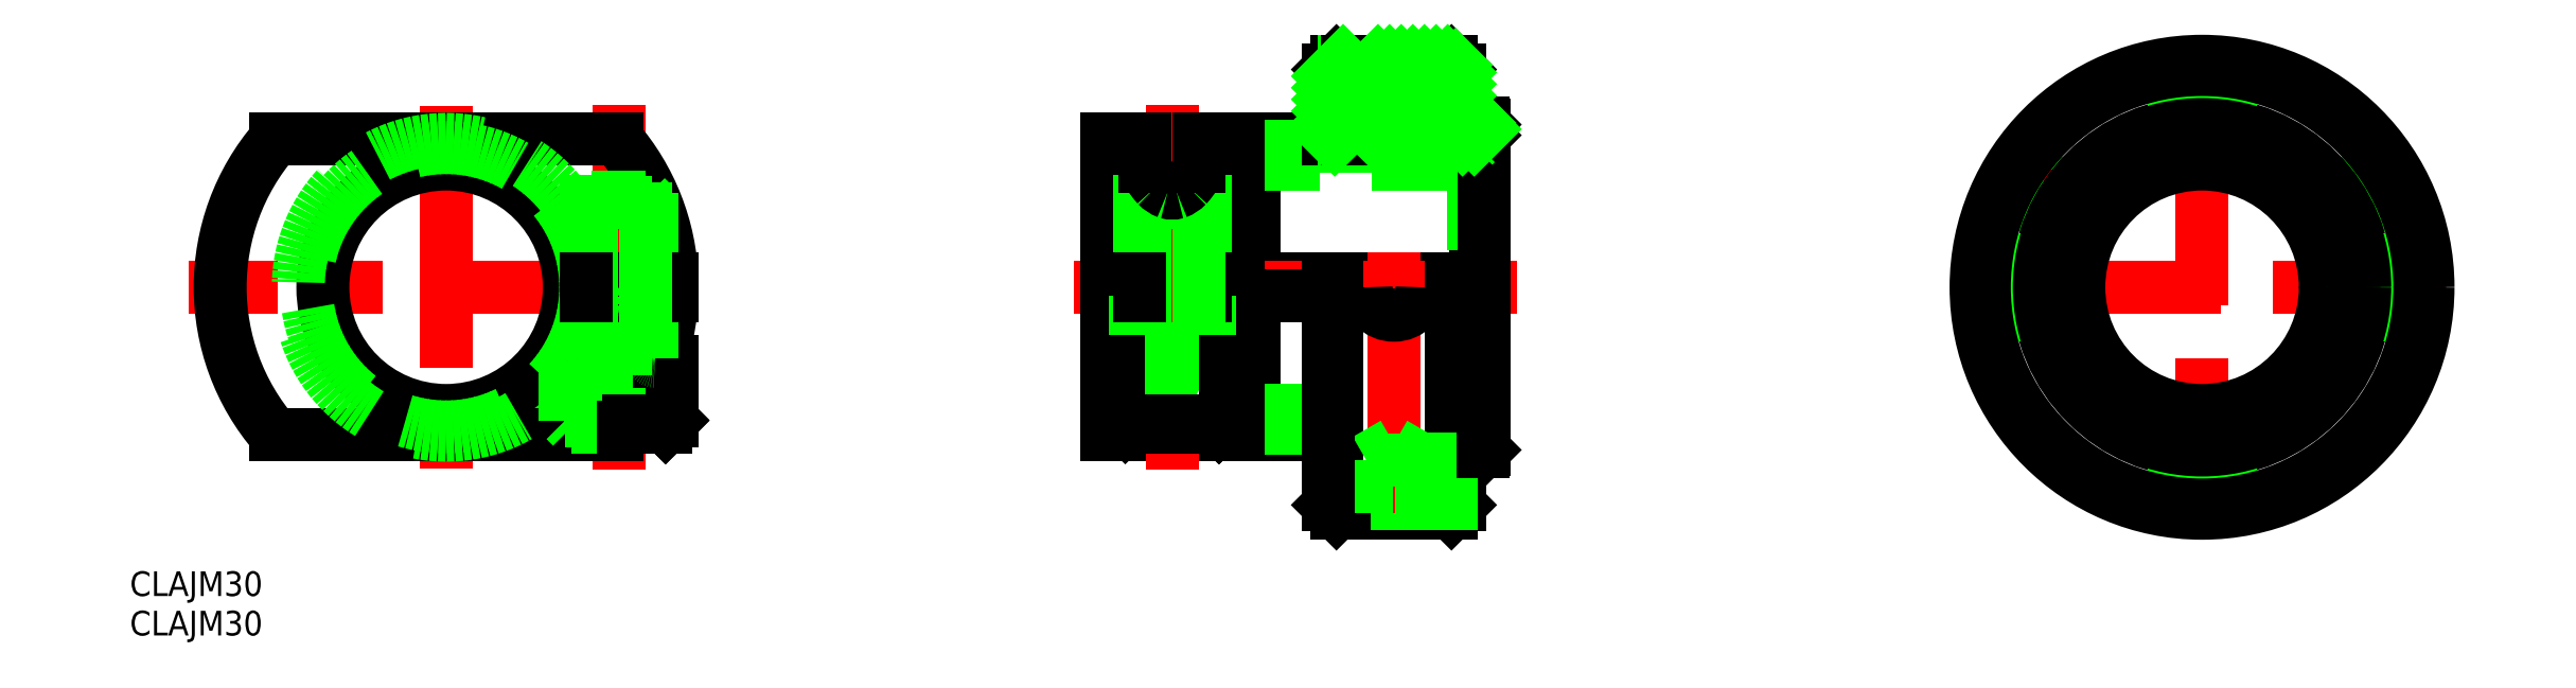
<metadata>
{"format":"dxf","ext":"dxf","renderer":"ezdxf+matplotlib","layout":"modelspace","background":"white","min_lineweight":24,"dpi":150}
</metadata>
<code>
0
SECTION
2
ENTITIES
0
LINE
8
CENTER
10
-213.7
20
22
30
0
11
-213.7
21
-22
31
0
0
LINE
8
CENTER
10
-192.7
20
22.22
30
0
11
-192.7
21
-23.99
31
0
0
LINE
8
0
10
-199.7
20
-9
30
0
11
-199.7
21
-18
31
0
0
LINE
8
0
10
-197.2
20
-1
30
0
11
-197.2
21
-9
31
0
0
LINE
8
0
10
-188.2
20
-1
30
0
11
-188.2
21
-9
31
0
0
LINE
8
0
10
-192.9
20
18
30
0
11
-234.5
21
18
31
0
0
LINE
8
0
10
-192.9
20
-18
30
0
11
-234.5
21
-18
31
0
0
LINE
8
CENTER
10
-183.3
20
0
30
0
11
-245
21
0
31
0
0
LINE
8
0
10
-198.7
20
1
30
0
11
-186.2
21
1
31
0
0
LINE
8
0
10
-198.7
20
-1
30
0
11
-186.2
21
-1
31
0
0
LINE
8
0
10
-187.7
20
-9
30
0
11
-199.7
21
-9
31
0
0
LINE
8
0
10
-115.3
20
-1
30
0
11
-115.3
21
-18
31
0
0
LINE
8
0
10
-115.3
20
-17
30
0
11
-117.3
21
-17
31
0
0
LINE
8
0
10
-115.3
20
18
30
0
11
-115.3
21
1
31
0
0
LINE
8
0
10
-115.3
20
17
30
0
11
-117.3
21
17
31
0
0
LINE
8
0
10
-88.35
20
15
30
0
11
-133.3
21
15
31
0
0
LINE
8
0
10
-91.35
20
1
30
0
11
-133.3
21
1
31
0
0
LINE
8
0
10
-88.35
20
18
30
0
11
-115.3
21
18
31
0
0
LINE
8
0
10
-88.35
20
17.19
30
0
11
-115.3
21
17.19
31
0
0
LINE
8
0
10
-91.35
20
-1
30
0
11
-101.3
21
-1
31
0
0
LINE
8
0
10
-88.35
20
18
30
0
11
-88.35
21
0
31
0
0
LINE
8
0
10
-106.3
20
-18
30
0
11
-115.3
21
-18
31
0
0
LINE
8
0
10
-106.3
20
-15
30
0
11
-133.3
21
-15
31
0
0
LINE
8
CENTER
10
-83.35
20
0
30
0
11
-137.3
21
0
31
0
0
CIRCLE
8
0
10
-213.7
20
0
30
0
40
15
0
CIRCLE
8
0
10
-213.7
20
0
30
0
40
18
0
CIRCLE
8
0
10
-213.7
20
0
30
0
40
17
0
ARC
8
0
10
-213.7
20
0
30
0
40
27.5
50
139.1
51
220.9
0
ARC
8
0
10
-213.7
20
8.047e-07
30
0
40
27.5
50
2.084
51
40.89
0
ARC
8
0
10
-213.7
20
0
30
0
40
27.5
50
319.1
51
357.9
0
LINE
8
0
10
-88.66
20
17.19
30
0
11
-88.66
21
0
31
0
0
LINE
8
0
10
-87.85
20
18
30
0
11
-88.35
21
18
31
0
0
LINE
8
0
10
-87.55
20
20
30
0
11
-87.35
21
19.8
31
0
0
LINE
8
0
10
-87.55
20
20
30
0
11
-90.35
21
20
31
0
0
LINE
8
0
10
-87.55
20
-20
30
0
11
-87.35
21
-19.8
31
0
0
LINE
8
0
10
-87.55
20
-20
30
0
11
-90.35
21
-20
31
0
0
LINE
8
0
10
-87.35
20
19.8
30
0
11
-87.35
21
-19.8
31
0
0
LINE
8
0
10
-87.35
20
18.5
30
0
11
-88.35
21
17.5
31
0
0
LINE
8
0
10
-106.3
20
-26.5
30
0
11
-105.3
21
-27.5
31
0
0
LINE
8
0
10
-106.3
20
26.5
30
0
11
-106.3
21
18
31
0
0
LINE
8
0
10
-91.35
20
-27.5
30
0
11
-90.35
21
-26.5
31
0
0
LINE
8
0
10
-91.35
20
-27.5
30
0
11
-105.3
21
-27.5
31
0
0
LINE
8
0
10
-90.35
20
0
30
0
11
-90.35
21
-26.5
31
0
0
LINE
8
0
10
-90.35
20
26.5
30
0
11
-91.35
21
27.5
31
0
0
LINE
8
0
10
-90.35
20
26.5
30
0
11
-90.35
21
20
31
0
0
LINE
8
0
10
-91.35
20
27.5
30
0
11
-105.3
21
27.5
31
0
0
LINE
8
0
10
-106.3
20
26.5
30
0
11
-105.3
21
27.5
31
0
0
LINE
8
0
10
-105.3
20
0
30
0
11
-105.3
21
-27.5
31
0
0
LINE
8
0
10
-91.35
20
1
30
0
11
-91.35
21
-27.5
31
0
0
LINE
8
0
10
-91.35
20
-26.36
30
0
11
-97.95
21
-26.36
31
0
0
LINE
8
0
10
-91.35
20
-25.36
30
0
11
-96.7
21
-25.36
31
0
0
LINE
8
0
10
-91.35
20
-24.16
30
0
11
-95.61
21
-24.16
31
0
0
LINE
8
0
10
-91.35
20
-22.66
30
0
11
-94.75
21
-22.66
31
0
0
LINE
8
0
10
-91.35
20
-20.86
30
0
11
-93.71
21
-20.86
31
0
0
LINE
8
CENTER
10
-102.3
20
29.5
30
0
11
-102.3
21
16
31
0
0
LINE
8
CENTER
10
-98.35
20
4.22
30
0
11
-98.35
21
-29.5
31
0
0
LINE
8
0
10
-104.3
20
27.5
30
0
11
-104.3
21
18
31
0
0
LINE
8
0
10
-100.3
20
27.5
30
0
11
-100.3
21
18
31
0
0
LINE
8
0
10
-104
20
27.5
30
0
11
-104
21
18
31
0
0
LINE
8
0
10
-100.7
20
27.5
30
0
11
-100.7
21
18
31
0
0
ARC
8
0
10
-98.35
20
0
30
0
40
3.4
50
180
51
0
0
LINE
8
0
10
-98.35
20
-19.04
30
0
11
-101.7
21
-21
31
0
0
LINE
8
0
10
-98.35
20
-19.04
30
0
11
-94.95
21
-21
31
0
0
LINE
8
0
10
-94.95
20
-21
30
0
11
-101.7
21
-21
31
0
0
LINE
8
0
10
-94.95
20
-21
30
0
11
-94.95
21
-27.5
31
0
0
LINE
8
0
10
-101.7
20
-21
30
0
11
-101.7
21
-27.5
31
0
0
LINE
8
CENTER
10
0
20
29.5
30
0
11
0
21
-29.5
31
0
0
LINE
8
CENTER
10
-29.5
20
0
30
0
11
29.5
21
0
31
0
0
LINE
8
CENTER
10
25.55
20
14.75
30
0
11
11.26
21
6.5
31
0
0
LINE
8
0
10
22.75
20
15.45
30
0
11
14.49
21
10.68
31
0
0
LINE
8
0
10
22.96
20
15.13
30
0
11
14.72
21
10.37
31
0
0
LINE
8
0
10
24.58
20
12.32
30
0
11
16.34
21
7.561
31
0
0
LINE
8
0
10
24.75
20
11.98
30
0
11
16.49
21
7.212
31
0
0
LINE
8
0
10
-22.75
20
15.45
30
0
11
-14.49
21
10.68
31
0
0
LINE
8
0
10
-22.96
20
15.13
30
0
11
-14.72
21
10.37
31
0
0
LINE
8
CENTER
10
-25.55
20
14.75
30
0
11
-11.26
21
6.5
31
0
0
LINE
8
0
10
-24.58
20
12.32
30
0
11
-16.34
21
7.561
31
0
0
LINE
8
0
10
-24.75
20
11.98
30
0
11
-16.49
21
7.212
31
0
0
CIRCLE
8
0
10
0
20
0
30
0
40
20
0
CIRCLE
8
0
10
0
20
0
30
0
40
27.5
0
CIRCLE
8
0
10
0
20
0
30
0
40
17.19
0
CIRCLE
8
0
10
0
20
0
30
0
40
18
0
LINE
8
0
10
5.68e-14
20
-19.04
30
0
11
-3.4
21
-21
31
0
0
LINE
8
0
10
0
20
-19.04
30
0
11
3.4
21
-21
31
0
0
LINE
8
0
10
3.4
20
-21
30
0
11
-3.4
21
-21
31
0
0
LINE
8
0
10
3.4
20
-21
30
0
11
3.4
21
-27.29
31
0
0
LINE
8
0
10
-3.4
20
-21
30
0
11
-3.4
21
-27.29
31
0
0
CIRCLE
8
0
10
0
20
0
30
0
40
15
0
LINE
8
0
10
19.04
20
2.84e-14
30
0
11
21
21
-3.4
31
0
0
LINE
8
0
10
19.04
20
-2.84e-14
30
0
11
21
21
3.4
31
0
0
LINE
8
0
10
21
20
3.4
30
0
11
21
21
-3.4
31
0
0
LINE
8
0
10
21
20
3.4
30
0
11
27.29
21
3.4
31
0
0
LINE
8
0
10
21
20
-3.4
30
0
11
27.29
21
-3.4
31
0
0
LINE
8
0
10
-5.68e-14
20
19.04
30
0
11
3.4
21
21
31
0
0
LINE
8
0
10
0
20
19.04
30
0
11
-3.4
21
21
31
0
0
LINE
8
0
10
-3.4
20
21
30
0
11
3.4
21
21
31
0
0
LINE
8
0
10
-3.4
20
21
30
0
11
-3.4
21
27.29
31
0
0
LINE
8
0
10
3.4
20
21
30
0
11
3.4
21
27.29
31
0
0
LINE
8
0
10
-19.04
20
-1.137e-13
30
0
11
-21
21
3.4
31
0
0
LINE
8
0
10
-19.04
20
-5.68e-14
30
0
11
-21
21
-3.4
31
0
0
LINE
8
0
10
-21
20
-3.4
30
0
11
-21
21
3.4
31
0
0
LINE
8
0
10
-21
20
-3.4
30
0
11
-27.29
21
-3.4
31
0
0
LINE
8
0
10
-21
20
3.4
30
0
11
-27.29
21
3.4
31
0
0
LINE
8
0
10
-106.3
20
-17.19
30
0
11
-115.3
21
-17.19
31
0
0
CIRCLE
8
0
10
0
20
0
30
0
40
26.5
0
CIRCLE
8
0
10
0
20
0
30
0
40
19.8
0
CIRCLE
8
0
10
0
20
0
30
0
40
18.5
0
LINE
8
0
10
-189.2
20
-17
30
0
11
-189.2
21
-13
31
0
0
LINE
8
0
10
-191
20
-17
30
0
11
-191
21
-13
31
0
0
LINE
8
0
10
-189.2
20
-13
30
0
11
-192.7
21
-11
31
0
0
LINE
8
0
10
-188.6
20
-8.8
30
0
11
-189.4
21
-7.535
31
0
0
LINE
8
0
10
-189.4
20
-7.535
30
0
11
-189.4
21
-1
31
0
0
LINE
8
0
10
-196
20
-7.535
30
0
11
-196
21
-1
31
0
0
LINE
8
0
10
-196.2
20
-13
30
0
11
-192.7
21
-11
31
0
0
LINE
8
0
10
-194.4
20
-17
30
0
11
-194.4
21
-13
31
0
0
LINE
8
0
10
-196.2
20
-17
30
0
11
-196.2
21
-13
31
0
0
LINE
8
0
10
-189.2
20
-13
30
0
11
-196.2
21
-13
31
0
0
LINE
8
0
10
-196.8
20
-8.8
30
0
11
-196
21
-7.535
31
0
0
LINE
8
0
10
-188.7
20
10.32
30
0
11
-196.7
21
10.32
31
0
0
LINE
8
0
10
-196
20
11
30
0
11
-196.7
21
10.32
31
0
0
LINE
8
0
10
-189.4
20
11
30
0
11
-188.7
21
10.32
31
0
0
LINE
8
0
10
-186.2
20
-16.2
30
0
11
-187
21
-17
31
0
0
LINE
8
0
10
-186.2
20
-16.2
30
0
11
-187
21
-17
31
0
0
LINE
8
0
10
-186.2
20
-16.2
30
0
11
-186.2
21
-9
31
0
0
LINE
8
0
10
-199.2
20
-16.2
30
0
11
-199.2
21
-9
31
0
0
LINE
8
0
10
-187.7
20
-9
30
0
11
-186.2
21
-9
31
0
0
LINE
8
0
10
-199.2
20
-16.2
30
0
11
-191.5
21
-16.2
31
0
0
LINE
8
0
10
-199.2
20
-16.2
30
0
11
-198.4
21
-17
31
0
0
LINE
8
0
10
-186.2
20
-16.2
30
0
11
-187
21
-17
31
0
0
LINE
8
0
10
-196.7
20
-7.535
30
0
11
-188.7
21
-7.535
31
0
0
LINE
8
0
10
-188.7
20
-8.6
30
0
11
-188.7
21
-1
31
0
0
LINE
8
0
10
-196.7
20
-8.6
30
0
11
-196.7
21
-1
31
0
0
LINE
8
0
10
-189.4
20
11
30
0
11
-196
21
11
31
0
0
LINE
8
0
10
-198.4
20
-17
30
0
11
-192.1
21
-17
31
0
0
ARC
8
0
10
-188.3
20
-8.6
30
0
40
0.4
50
180
51
270
0
ARC
8
0
10
-197.1
20
-8.6
30
0
40
0.4
50
270
51
0
0
LINE
8
0
10
-192.1
20
-17
30
0
11
-187
21
-17
31
0
0
LINE
8
0
10
-191.5
20
-16.2
30
0
11
-186.2
21
-16.2
31
0
0
LINE
8
0
10
-188.7
20
1
30
0
11
-188.7
21
11.46
31
0
0
LINE
8
0
10
-189.4
20
1
30
0
11
-189.4
21
12.83
31
0
0
LINE
8
0
10
-196
20
1
30
0
11
-196
21
18
31
0
0
LINE
8
0
10
-196.7
20
1
30
0
11
-196.7
21
18
31
0
0
LINE
8
0
10
-196
20
1
30
0
11
-196
21
-1
31
0
0
LINE
8
0
10
-196.7
20
1
30
0
11
-196.7
21
-1
31
0
0
LINE
8
0
10
-188.7
20
1
30
0
11
-188.7
21
-1
31
0
0
LINE
8
0
10
-189.4
20
1
30
0
11
-189.4
21
-1
31
0
0
LINE
8
0
10
-106.3
20
25.69
30
0
11
-104.5
21
27.5
31
0
0
LINE
8
0
10
-106.3
20
24.28
30
0
11
-104
21
26.66
31
0
0
LINE
8
0
10
-106.3
20
22.86
30
0
11
-104.3
21
24.86
31
0
0
LINE
8
0
10
-106.3
20
21.45
30
0
11
-104
21
23.83
31
0
0
LINE
8
0
10
-100.3
20
27.45
30
0
11
-100.3
21
27.5
31
0
0
LINE
8
0
10
-106.3
20
20.03
30
0
11
-104
21
22.41
31
0
0
LINE
8
0
10
-100.7
20
25.65
30
0
11
-98.88
21
27.5
31
0
0
LINE
8
0
10
-106.3
20
18.62
30
0
11
-104
21
21
31
0
0
LINE
8
0
10
-100.7
20
24.24
30
0
11
-97.47
21
27.5
31
0
0
LINE
8
0
10
-105.6
20
18
30
0
11
-104
21
19.59
31
0
0
LINE
8
0
10
-100.7
20
22.83
30
0
11
-96.05
21
27.5
31
0
0
LINE
8
0
10
-100.7
20
21.41
30
0
11
-94.64
21
27.5
31
0
0
LINE
8
0
10
-100.7
20
20
30
0
11
-93.22
21
27.5
31
0
0
LINE
8
0
10
-100.7
20
18.58
30
0
11
-91.81
21
27.5
31
0
0
LINE
8
0
10
-99.9
20
18
30
0
11
-90.87
21
27.02
31
0
0
LINE
8
0
10
-98.48
20
18
30
0
11
-90.35
21
26.13
31
0
0
LINE
8
0
10
-97.07
20
18
30
0
11
-90.35
21
24.72
31
0
0
LINE
8
0
10
-95.65
20
18
30
0
11
-90.35
21
23.31
31
0
0
LINE
8
0
10
-94.24
20
18
30
0
11
-90.35
21
21.89
31
0
0
LINE
8
0
10
-92.82
20
18
30
0
11
-90.35
21
20.48
31
0
0
LINE
8
0
10
-91.41
20
18
30
0
11
-89.41
21
20
31
0
0
LINE
8
0
10
-90
20
18
30
0
11
-88
21
20
31
0
0
LINE
8
0
10
-88.58
20
18
30
0
11
-87.35
21
19.23
31
0
0
INSERT
8
0
2
*U2
10
0
20
0
30
0
0
INSERT
8
0
2
*U3
10
0
20
0
30
0
0
LINE
8
0
10
-106.3
20
-1
30
0
11
-133.3
21
-1
31
0
0
LINE
8
0
10
-106.3
20
0
30
0
11
-106.3
21
-26.5
31
0
0
LINE
8
0
10
-117.3
20
-1
30
0
11
-117.3
21
-18
31
0
0
LINE
8
0
10
-117.3
20
18
30
0
11
-117.3
21
1
31
0
0
LINE
8
0
10
-133.3
20
18
30
0
11
-117.3
21
18
31
0
0
LINE
8
0
10
-133.3
20
-18
30
0
11
-117.3
21
-18
31
0
0
LINE
8
0
10
-133.3
20
18
30
0
11
-133.3
21
-18
31
0
0
LINE
8
0
10
-118.3
20
-9
30
0
11
-132.3
21
-9
31
0
0
LINE
8
0
10
-132.3
20
-9
30
0
11
-132.3
21
-18
31
0
0
LINE
8
0
10
-118.3
20
-9
30
0
11
-118.3
21
-18
31
0
0
LINE
8
CENTER
10
-125.3
20
22.22
30
0
11
-125.3
21
-23.99
31
0
0
LINE
8
0
10
-129.8
20
-1
30
0
11
-129.8
21
-9
31
0
0
LINE
8
0
10
-120.8
20
-1
30
0
11
-120.8
21
-9
31
0
0
LINE
8
0
10
-121.3
20
-8.8
30
0
11
-122
21
-7.535
31
0
0
LINE
8
0
10
-122
20
-7.535
30
0
11
-122
21
-1
31
0
0
LINE
8
0
10
-122
20
1
30
0
11
-122
21
14.69
31
0
0
LINE
8
0
10
-128.7
20
-7.535
30
0
11
-128.7
21
-1
31
0
0
LINE
8
0
10
-128.7
20
1
30
0
11
-128.7
21
14.69
31
0
0
LINE
8
0
10
-129.4
20
-8.8
30
0
11
-128.7
21
-7.535
31
0
0
LINE
8
0
10
-121.3
20
10.32
30
0
11
-129.3
21
10.32
31
0
0
LINE
8
0
10
-128.7
20
11
30
0
11
-129.3
21
10.32
31
0
0
LINE
8
0
10
-122
20
11
30
0
11
-121.3
21
10.32
31
0
0
LINE
8
0
10
-129.3
20
-7.535
30
0
11
-121.3
21
-7.535
31
0
0
LINE
8
0
10
-121.3
20
-8.6
30
0
11
-121.3
21
-1
31
0
0
LINE
8
0
10
-121.3
20
1
30
0
11
-121.3
21
18
31
0
0
LINE
8
0
10
-129.3
20
-8.6
30
0
11
-129.3
21
-1
31
0
0
LINE
8
0
10
-129.3
20
1
30
0
11
-129.3
21
18
31
0
0
LINE
8
0
10
-122
20
11
30
0
11
-128.7
21
11
31
0
0
ARC
8
0
10
-120.9
20
-8.6
30
0
40
0.4
50
180
51
270
0
ARC
8
0
10
-129.7
20
-8.6
30
0
40
0.4
50
270
51
0
0
LINE
8
0
10
-128.7
20
1
30
0
11
-128.7
21
-1
31
0
0
LINE
8
0
10
-129.3
20
1
30
0
11
-129.3
21
-1
31
0
0
LINE
8
0
10
-121.3
20
1
30
0
11
-121.3
21
-1
31
0
0
LINE
8
0
10
-122
20
1
30
0
11
-122
21
-1
31
0
0
LINE
8
0
10
-122.3
20
-17
30
0
11
-122.3
21
-13
31
0
0
LINE
8
0
10
-125.3
20
-17
30
0
11
-125.3
21
-13
31
0
0
LINE
8
0
10
-122.3
20
-13
30
0
11
-125.3
21
-11.27
31
0
0
LINE
8
0
10
-128.3
20
-13
30
0
11
-125.3
21
-11.27
31
0
0
LINE
8
0
10
-128.3
20
-17
30
0
11
-128.3
21
-13
31
0
0
LINE
8
0
10
-122.3
20
-13
30
0
11
-128.3
21
-13
31
0
0
LINE
8
0
10
-118.8
20
-16.2
30
0
11
-119.6
21
-17
31
0
0
LINE
8
0
10
-118.8
20
-16.2
30
0
11
-119.6
21
-17
31
0
0
LINE
8
0
10
-118.8
20
-16.2
30
0
11
-118.8
21
-9
31
0
0
LINE
8
0
10
-131.8
20
-16.2
30
0
11
-131.8
21
-9
31
0
0
LINE
8
0
10
-131.8
20
-16.2
30
0
11
-118.8
21
-16.2
31
0
0
LINE
8
0
10
-131.8
20
-16.2
30
0
11
-131
21
-17
31
0
0
LINE
8
0
10
-118.8
20
-16.2
30
0
11
-119.6
21
-17
31
0
0
LINE
8
0
10
-131
20
-17
30
0
11
-119.6
21
-17
31
0
0
ARC
8
0
10
-121.1
20
18.05
30
0
40
8.221
50
185.1
51
198.4
0
ARC
8
0
10
-121.5
20
17.68
30
0
40
7.76
50
196.7
51
223.3
0
ARC
8
0
10
-124.8
20
14.59
30
0
40
3.245
50
223.3
51
250
0
ARC
8
0
10
-125.3
20
13.4
30
0
40
1.945
50
253.2
51
286.8
0
ARC
8
0
10
-129.6
20
18.05
30
0
40
8.221
50
341.6
51
354.9
0
ARC
8
0
10
-129.2
20
17.68
30
0
40
7.76
50
316.7
51
343.3
0
ARC
8
0
10
-125.9
20
14.59
30
0
40
3.245
50
290
51
316.7
0
ARC
8
0
10
-121.7
20
17.76
30
0
40
7.618
50
178.2
51
183.4
0
ARC
8
0
10
-129
20
17.76
30
0
40
7.618
50
356.6
51
1.782
0
LINE
8
0
10
-128.7
20
14.69
30
0
11
-128.7
21
18
31
0
0
LINE
8
0
10
-122
20
14.69
30
0
11
-122
21
18
31
0
0
LINE
8
0
10
-87.55
20
-20
30
0
11
-87.55
21
0
31
0
0
LINE
8
0
10
-88.35
20
17.5
30
0
11
-88.66
21
17.19
31
0
0
VIEWPORT
8
0
10
128.5
20
97.5
30
0
40
622.9
41
222.2
68
     1
69
     1
0
VIEWPORT
8
0
10
128.5
20
97.5
30
0
40
205.6
41
156
68
     2
69
     2
0
ENDSEC
0
EOF

</code>
